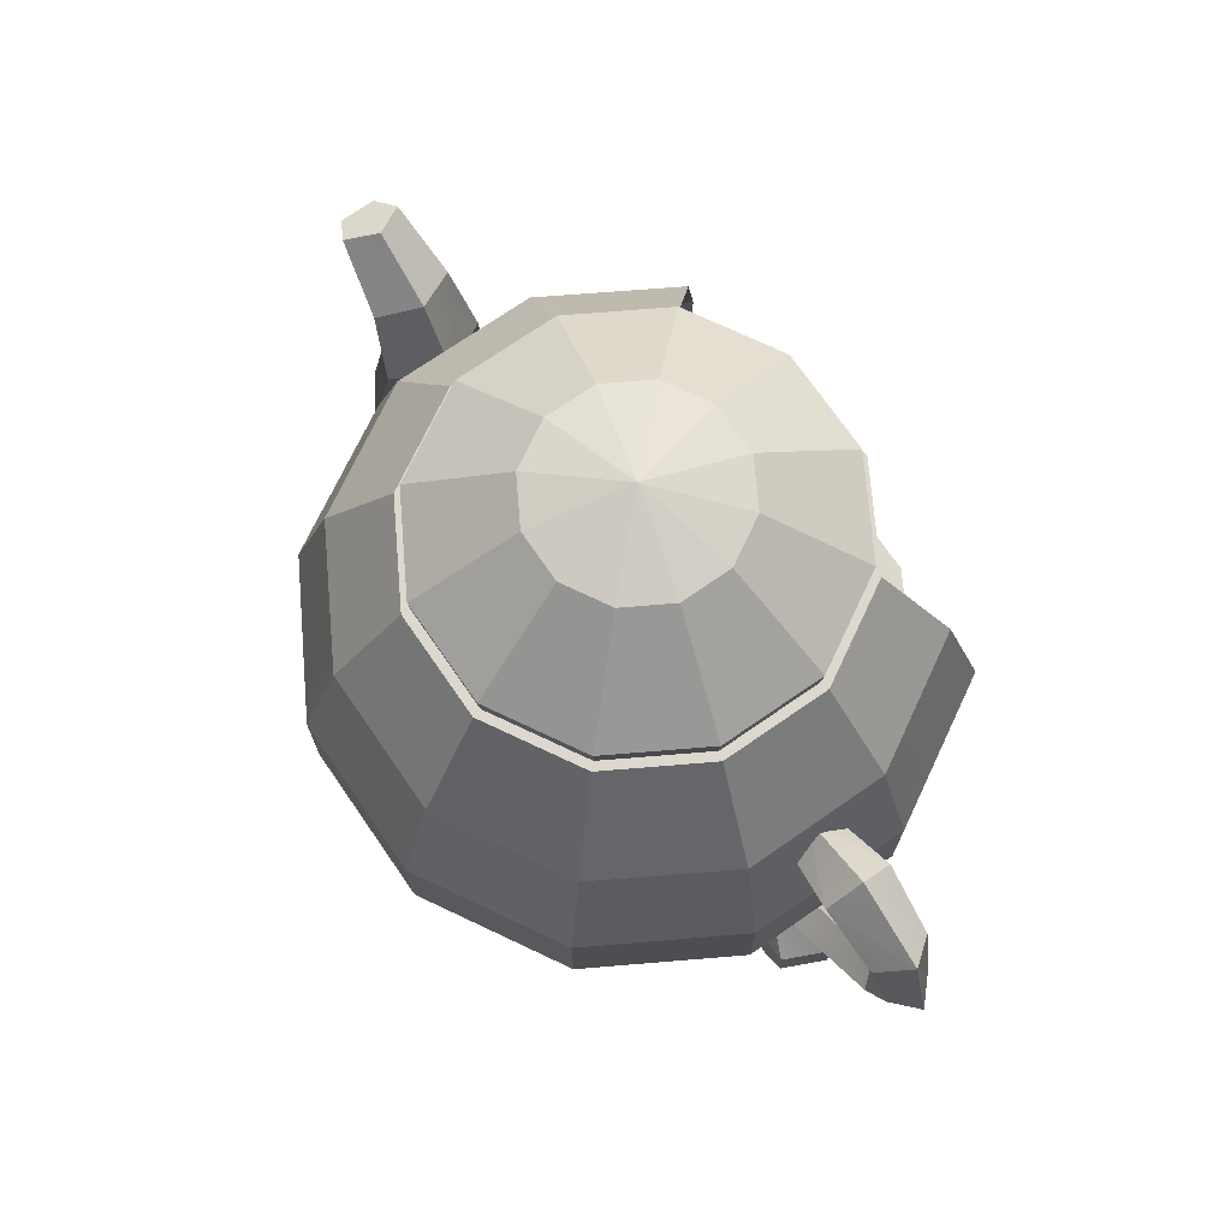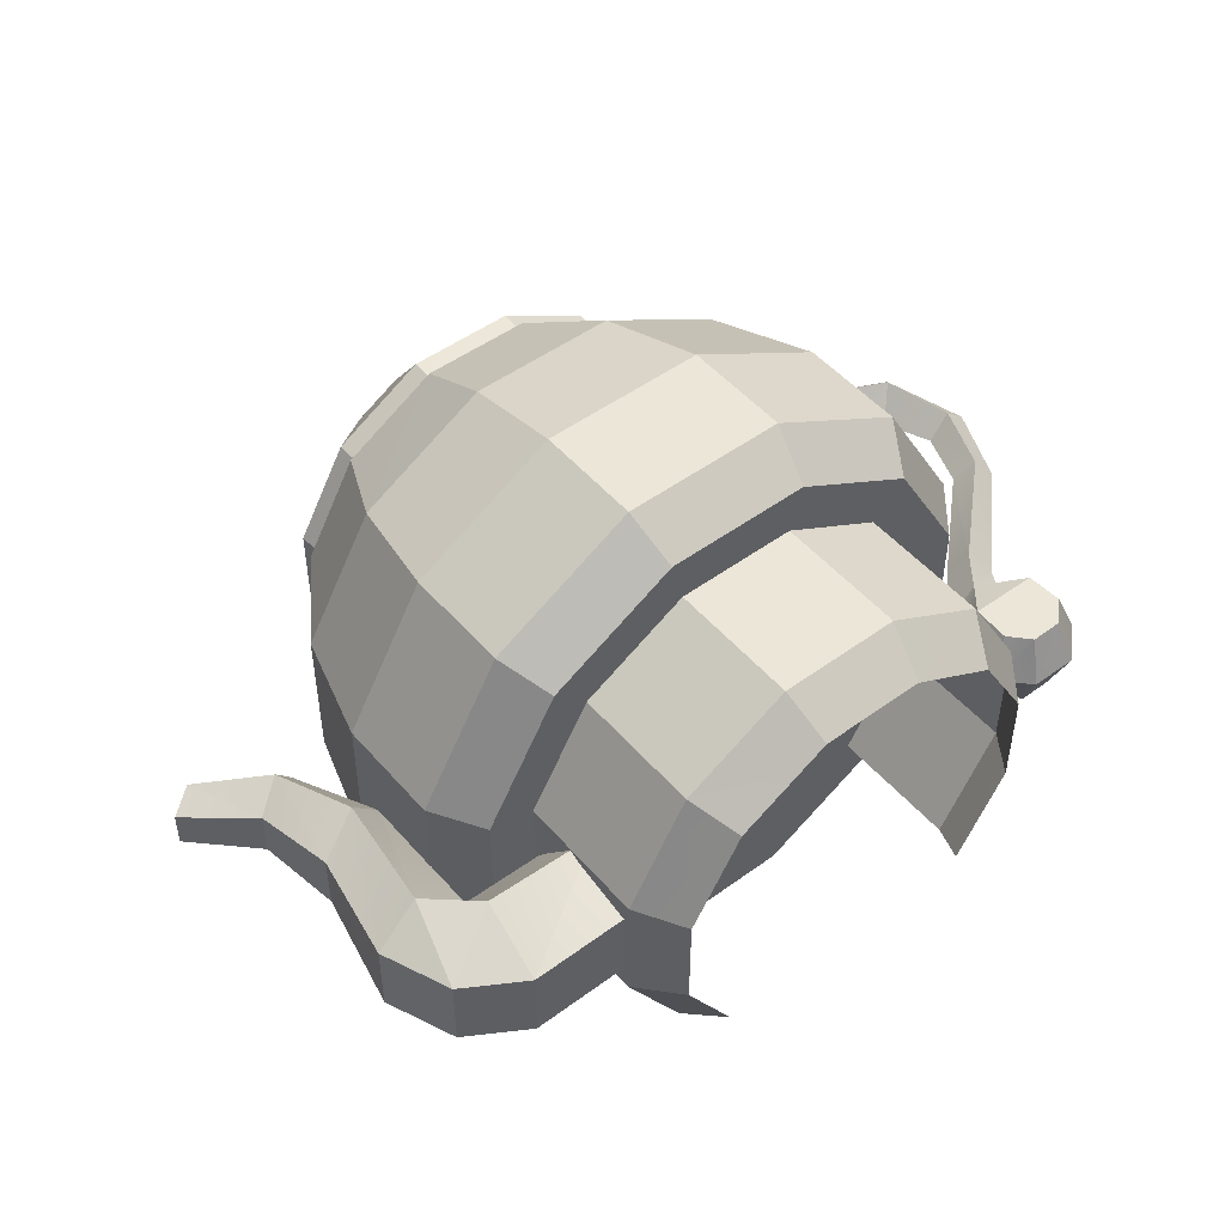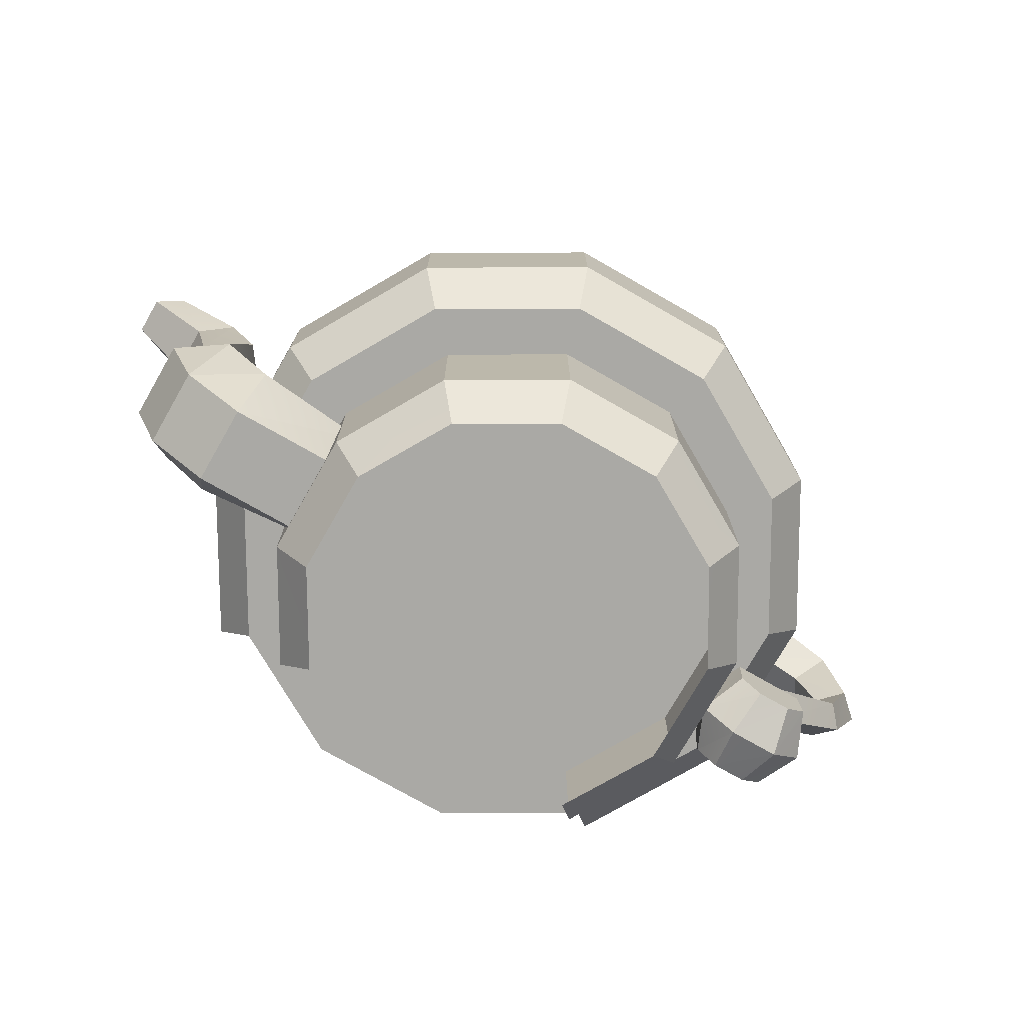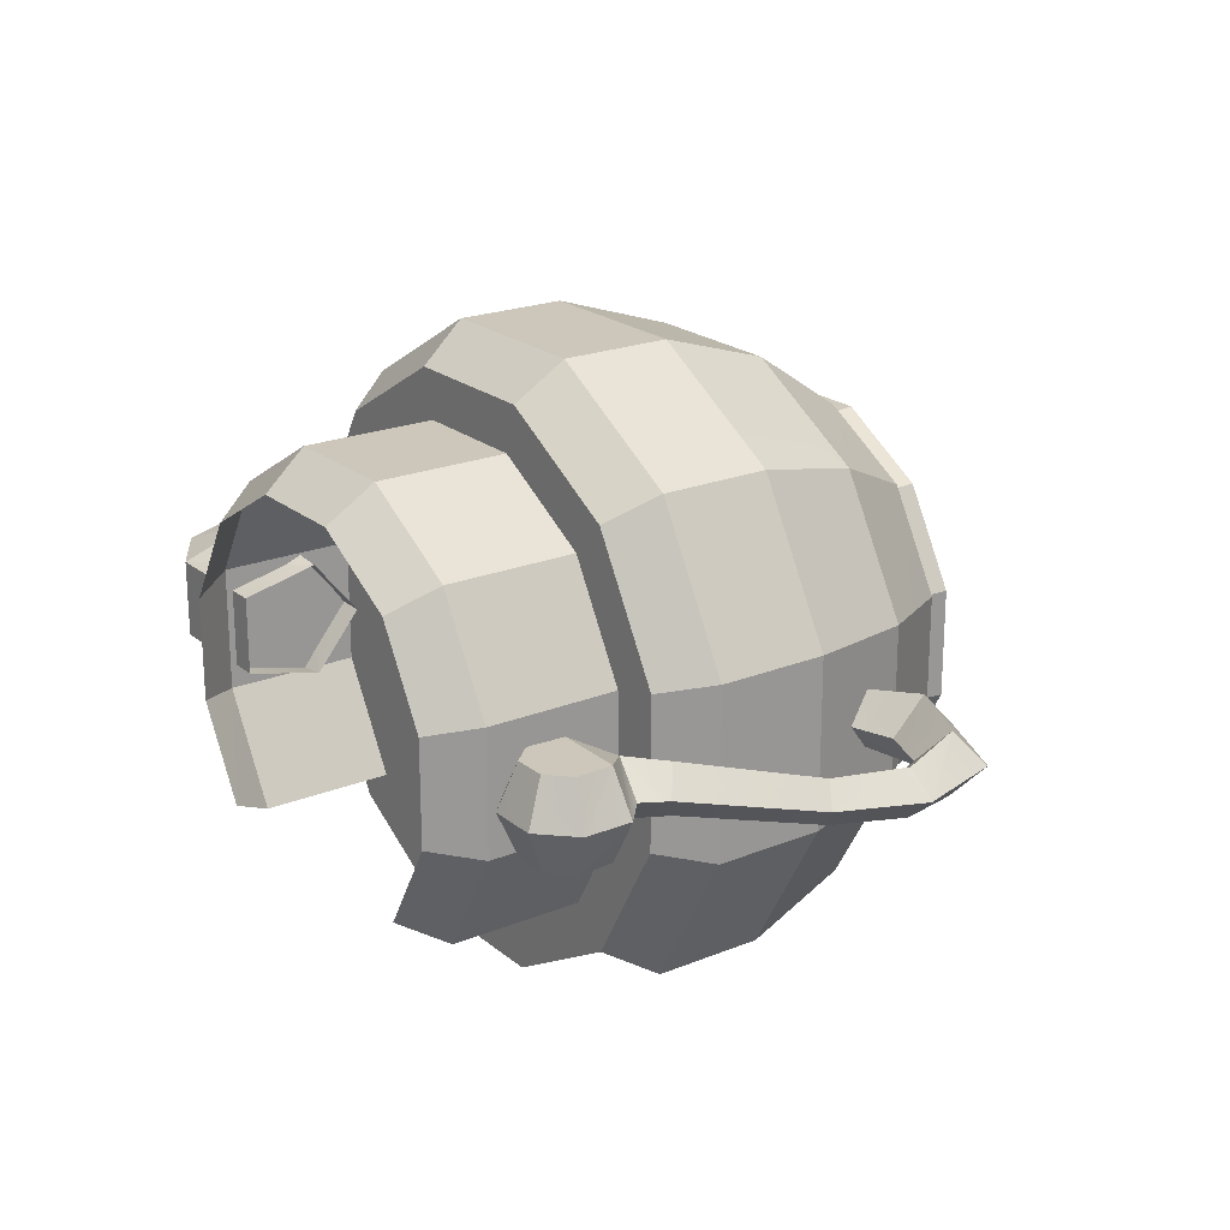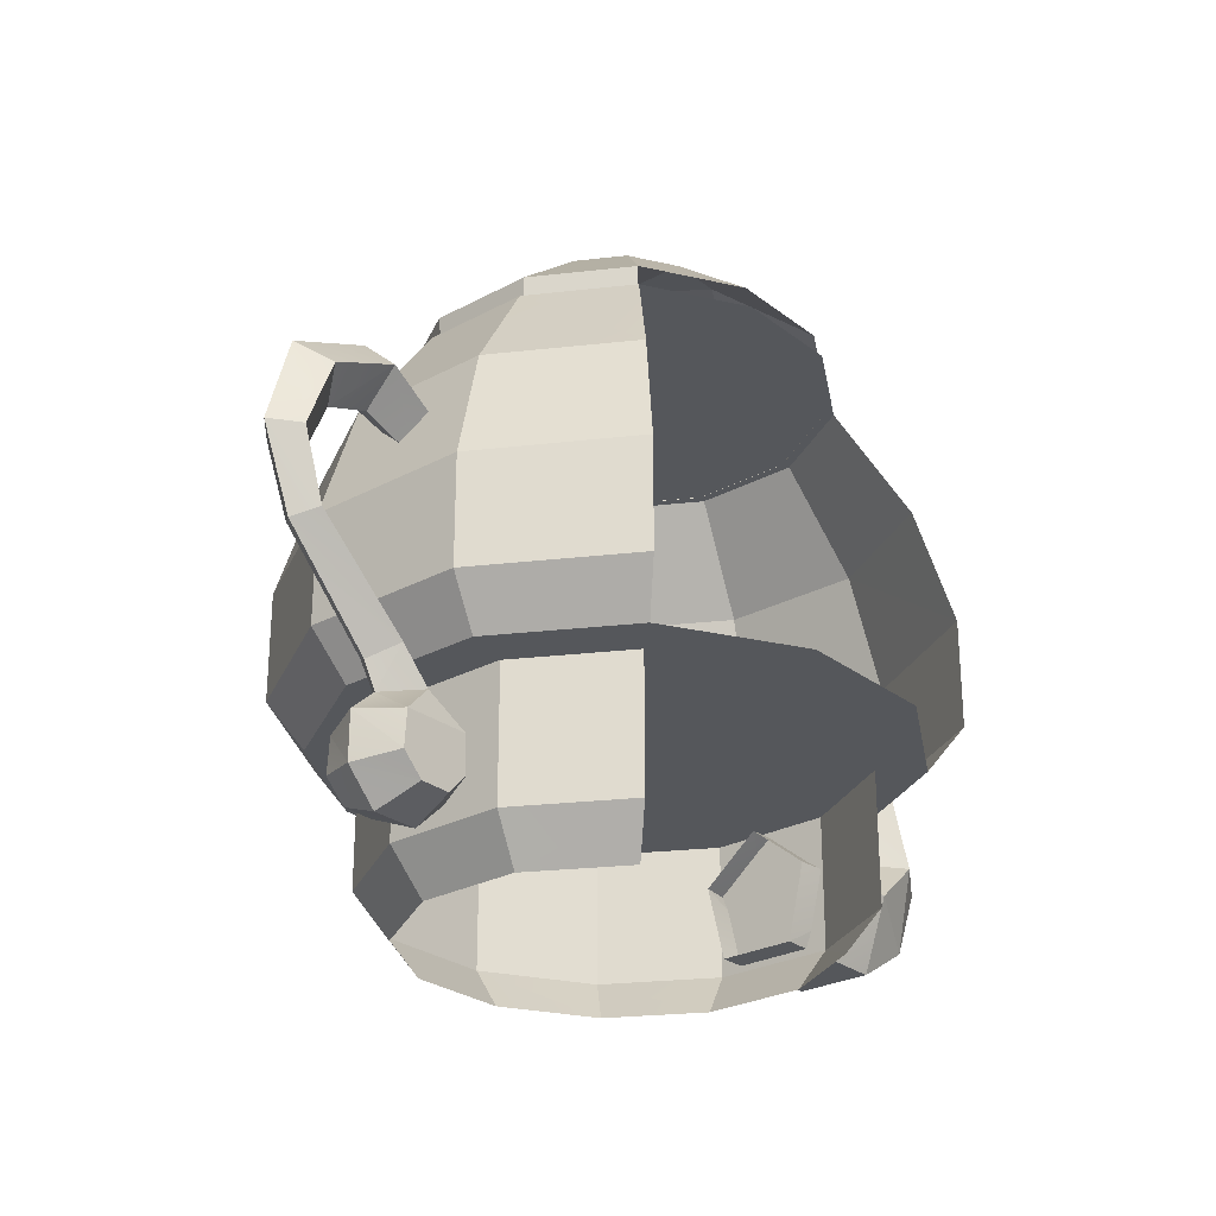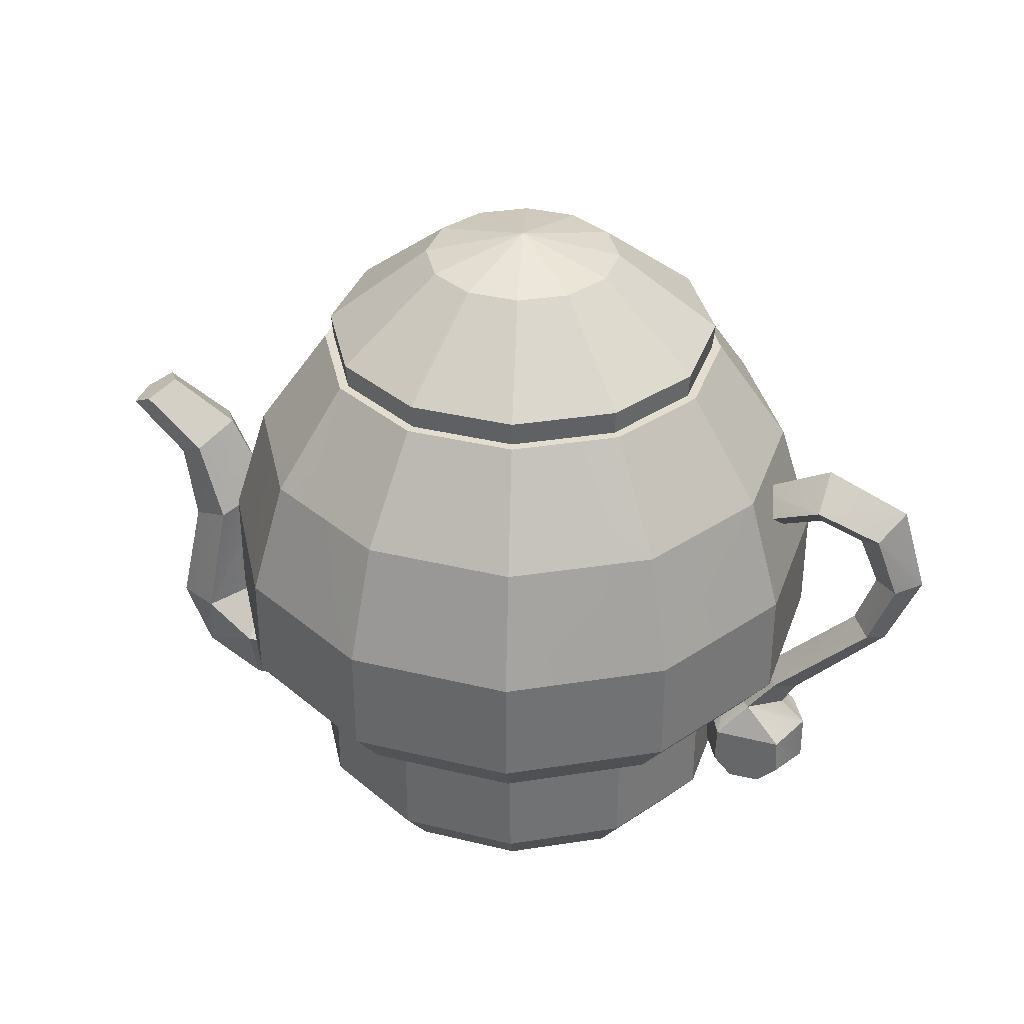
<metadata>
{"format":"obj","ext":"obj","renderer":"f3d","projection":"perspective","resolution":1024,"background":"white","views":[{"elev":72.5,"azim":55.3,"up":"+Y"},{"elev":49.4,"azim":-38.9,"up":"+Z"},{"elev":-75.4,"azim":-29.8,"up":"+Y"},{"elev":21.4,"azim":54.4,"up":"+Z"},{"elev":-26.7,"azim":130.1,"up":"+Y"},{"elev":34.9,"azim":18.1,"up":"+Y"}]}
</metadata>
<code>
o Mesh_0080
v -0.1156 0.1129 -0.00462
v -0.1273 0.1057 -0.009424
v -0.1208 0.1096 -0.01277
v -0.1273 0.1057 0.000184
v -0.1208 0.1096 0.003528
v -0.08917 0.03283 -0.02258
v -0.08671 0.04596 -0.00462
v -0.1015 0.04372 -0.02258
v -0.1064 0.02348 -0.01475
v -0.1138 0.04144 -0.01475
v -0.1015 0.04372 0.01334
v -0.1064 0.02348 0.005514
v -0.1138 0.04144 0.005514
v -0.08917 0.03283 0.01334
v -0.09081 0.01387 -0.01475
v -0.09081 0.01387 0.005514
v -0.1081 0.07067 0.003254
v -0.1081 0.07067 -0.01249
v -0.09646 0.07596 0.009332
v -0.08691 0.08036 -0.00462
v -0.09646 0.07596 -0.01857
v -0.05829 0.01406 -0.01475
v -0.05831 0.03379 -0.01943
v -0.0976 0.1016 -0.00462
v -0.104 0.09705 -0.01574
v -0.104 0.09705 0.006499
v -0.1119 0.09162 0.001655
v -0.1119 0.09162 -0.01089
v -0.05831 0.03379 0.01019
v -0.05829 0.01406 0.005514
v -0.05833 0.04578 -0.00462
v 0.0603 0.0291 -0.01622
v 0.07838 0.02894 -0.01622
v 0.06821 0.03794 -0.01226
v 0.07838 0.02894 0.006985
v 0.0603 0.0291 0.006985
v 0.06821 0.03794 0.003018
v 0.07901 0.01932 -0.01622
v 0.05991 0.01908 -0.01622
v 0.0649 0.01369 -0.01622
v 0.07336 0.01379 -0.01622
v 0.08394 0.01759 -0.00462
v 0.07901 0.01932 0.006985
v 0.08389 0.03026 -0.00462
v 0.05991 0.01908 0.006985
v 0.07336 0.01379 0.006985
v 0.0649 0.01369 0.006985
v 0.05465 0.02972 -0.00462
v 0.05468 0.01689 -0.00462
v 0.06023 0.03767 -0.00462
v 0.07556 0.009065 -0.00462
v 0.06298 0.009092 -0.00462
v 0.07537 0.04703 0.001956
v 0.07143 0.04997 -0.00462
v 0.07537 0.04703 -0.0112
v 0.09563 0.07299 -0.00462
v 0.1005 0.07047 0.00096
v 0.1005 0.07047 -0.0102
v 0.1071 0.08795 -0.01071
v 0.1008 0.08719 -0.00462
v 0.07689 0.03646 -0.00462
v 0.08055 0.04305 -0.00462
v 0.105 0.06777 -0.00462
v 0.1011 0.1054 -0.01259
v 0.1069 0.1113 -0.00462
v 0.08487 0.1208 -0.00462
v 0.084 0.1124 -0.01383
v 0.1011 0.1054 0.003354
v 0.084 0.1124 0.00459
v 0.09534 0.09965 -0.00462
v 0.08345 0.104 -0.00462
v 0.06376 0.1106 -0.00462
v 0.06635 0.1048 -0.01128
v 0.06635 0.1048 0.002045
v 0.06868 0.09923 -0.00462
v 0.1071 0.08795 0.001472
v 0.1137 0.08852 -0.00462
v 0.04765 0.04736 -0.05756
v -0.005296 0.04736 -0.00462
v 0.06702 0.04736 -0.024
v -0.005296 0.1464 -0.00462
v 0.009142 0.1464 -0.0585
v 0.03415 0.1464 -0.04407
v 0.01408 0.04736 -0.07694
v -0.005296 0.1804 -0.00462
v -0.031 0.1744 0.002266
v -0.031 0.1744 -0.01151
v -0.02467 0.04736 -0.07694
v -0.02411 0.1744 -0.02343
v -0.05824 0.04736 -0.05756
v -0.01218 0.1744 -0.03032
v 0.01352 0.1744 0.01419
v 0.0204 0.1744 0.002266
v 0.00159 0.1744 -0.03032
v -0.07762 0.04736 -0.024
v -0.07762 0.04736 0.01476
v -0.05824 0.04736 0.04832
v -0.02467 0.04736 0.0677
v 0.01408 0.04736 0.0677
v 0.04765 0.04736 0.04832
v 0.06702 0.04736 0.01476
v -0.01973 0.1464 -0.0585
v -0.04474 0.1464 -0.04407
v -0.05918 0.1464 -0.01906
v -0.05918 0.1464 0.009818
v -0.04474 0.1464 0.03483
v -0.01973 0.1464 0.04926
v 0.009142 0.1464 0.04926
v 0.03415 0.1464 0.03483
v 0.04859 0.1464 0.009818
v 0.04859 0.1464 -0.01906
v -0.01218 0.1744 0.02108
v 0.00159 0.1744 0.02108
v -0.02411 0.1744 0.01419
v 0.01352 0.1744 -0.02343
v 0.0204 0.1744 -0.01151
v 0.07637 0.0596 -0.0265
v 0.05448 0.0596 -0.0644
v 0.05448 0.0884 -0.0644
v 0.07637 0.0884 -0.0265
v 0.06728 0.1189 -0.02388
v 0.04783 0.1189 -0.05723
v -0.05736 0.1529 -0.01857
v -0.05736 0.1529 0.00933
v -0.05677 0.1463 -0.01841
v -0.05677 0.1463 0.009173
v 0.03239 0.1463 0.03306
v 0.03281 0.1529 0.03349
v 0.04676 0.1529 0.00933
v 0.04618 0.1463 0.009173
v -0.04341 0.1529 -0.04273
v -0.04298 0.1463 -0.0423
v -0.01925 0.1529 -0.05668
v -0.06508 0.0596 -0.0644
v -0.08696 0.0596 -0.0265
v -0.06508 0.0884 -0.0644
v -0.08696 0.0884 -0.0265
v -0.05842 0.1189 -0.05723
v -0.07787 0.1189 -0.02388
v -0.08696 0.0596 0.01726
v -0.08696 0.0884 0.01726
v -0.07787 0.1189 0.01464
v -0.06508 0.0596 0.05516
v -0.06508 0.0884 0.05516
v -0.05842 0.1189 0.048
v -0.02718 0.0596 0.07704
v -0.02718 0.0884 0.07704
v -0.02474 0.1189 0.06725
v 0.01658 0.0596 0.07704
v 0.01658 0.0884 0.07704
v 0.01415 0.1189 0.06725
v 0.05448 0.0596 0.05516
v 0.05448 0.0884 0.05516
v 0.04783 0.1189 0.048
v 0.07637 0.0596 0.01726
v 0.07637 0.0884 0.01726
v 0.06728 0.1189 0.01464
v 0.04603 0.000567 -0.01827
v 0.05459 0.01232 -0.02067
v 0.03854 0.01232 -0.04846
v 0.03228 0.000567 -0.04191
v 0.05459 0.04901 -0.02067
v 0.03854 0.04901 -0.04846
v 0.05459 0.01232 0.01143
v 0.05459 0.04901 0.01143
v 0.04603 0.000567 0.00903
v -0.01925 0.1529 0.04744
v 0.008653 0.1529 0.04744
v 0.008653 0.1529 -0.05668
v 0.04676 0.1529 -0.01857
v 0.04618 0.1463 -0.01841
v -0.01909 0.1463 0.04686
v 0.008497 0.1463 0.04686
v 0.03281 0.1529 -0.04273
v 0.03854 0.01232 0.03922
v 0.03854 0.04901 0.03922
v 0.03228 0.000567 0.03267
v -0.04341 0.1529 0.03349
v -0.04298 0.1463 0.03306
v -0.04287 0.000567 -0.04191
v -0.04913 0.01232 -0.04846
v -0.06518 0.01232 -0.02067
v -0.05662 0.000567 -0.01827
v -0.04913 0.04901 -0.04846
v -0.06518 0.04901 -0.02067
v 0.01075 0.01232 0.05527
v 0.01075 0.04901 0.05527
v 0.008457 0.000567 0.04632
v -0.06518 0.01232 0.01143
v -0.05662 0.000567 0.00903
v -0.06518 0.04901 0.01143
v -0.04913 0.01232 0.03922
v -0.04287 0.000567 0.03267
v -0.04913 0.04901 0.03922
v -0.02134 0.01232 0.05527
v -0.02134 0.04901 0.05527
v -0.01905 0.000567 0.04632
v 0.03239 0.1463 -0.0423
f 1 3 2
f 4 5 1
f 1 2 4
f 6 8 7
f 9 10 8
f 11 13 12
f 7 11 14
f 6 15 9
f 8 6 9
f 12 16 14
f 14 11 12
f 17 10 13
f 17 18 10
f 13 19 17
f 13 11 19
f 11 20 19
f 11 7 20
f 7 21 20
f 7 8 21
f 6 22 15
f 6 23 22
f 20 25 24
f 20 21 25
f 19 24 26
f 19 20 24
f 17 26 27
f 17 19 26
f 27 5 4
f 27 26 5
f 24 3 1
f 24 25 3
f 26 1 5
f 26 24 1
f 2 25 28
f 2 3 25
f 28 21 18
f 28 25 21
f 18 8 10
f 18 21 8
f 18 27 28
f 18 17 27
f 28 4 2
f 28 27 4
f 16 29 14
f 16 30 29
f 7 23 6
f 7 31 23
f 14 31 7
f 14 29 31
f 15 30 16
f 15 22 30
f 12 10 9
f 12 13 10
f 9 16 12
f 9 15 16
f 32 34 33
f 35 37 36
f 38 40 39
f 38 41 40
f 42 35 43
f 42 44 35
f 44 38 33
f 44 42 38
f 45 46 43
f 45 47 46
f 48 45 36
f 48 49 45
f 49 32 39
f 49 48 32
f 34 48 50
f 34 32 48
f 51 43 46
f 51 42 43
f 42 41 38
f 42 51 41
f 49 47 45
f 49 52 47
f 52 39 40
f 52 49 39
f 50 36 37
f 50 48 36
f 53 50 37
f 53 54 50
f 34 54 55
f 34 50 54
f 56 53 57
f 56 54 53
f 56 59 58
f 56 60 59
f 44 37 35
f 44 61 37
f 61 33 34
f 61 44 33
f 37 62 53
f 37 61 62
f 55 61 34
f 55 62 61
f 57 62 63
f 57 53 62
f 63 55 58
f 63 62 55
f 52 46 47
f 52 51 46
f 51 40 41
f 51 52 40
f 64 66 65
f 64 67 66
f 65 69 68
f 65 66 69
f 70 67 64
f 70 71 67
f 68 71 70
f 68 69 71
f 67 72 66
f 67 73 72
f 69 72 74
f 69 66 72
f 71 74 75
f 71 69 74
f 67 75 73
f 67 71 75
f 57 60 56
f 57 76 60
f 63 76 57
f 63 77 76
f 58 77 63
f 58 59 77
f 58 54 56
f 58 55 54
f 64 60 70
f 64 59 60
f 65 59 64
f 65 77 59
f 68 77 65
f 68 76 77
f 70 76 68
f 70 60 76
f 39 33 38
f 39 32 33
f 43 36 45
f 43 35 36
f 78 80 79
f 81 83 82
f 84 78 79
f 85 87 86
f 88 84 79
f 89 87 85
f 90 88 79
f 91 89 85
f 92 93 85
f 94 91 85
f 95 90 79
f 96 95 79
f 97 96 79
f 98 97 79
f 99 98 79
f 100 99 79
f 101 100 79
f 80 101 79
f 81 82 102
f 81 102 103
f 81 103 104
f 104 105 81
f 81 105 106
f 81 106 107
f 81 107 108
f 81 108 109
f 81 109 110
f 110 111 81
f 81 111 83
f 112 113 85
f 114 112 85
f 115 94 85
f 85 116 115
f 85 86 114
f 113 92 85
f 85 93 116
f 80 118 117
f 80 78 118
f 119 117 118
f 119 120 117
f 120 122 121
f 120 119 122
f 111 122 83
f 111 121 122
f 123 86 87
f 123 124 86
f 125 124 123
f 125 126 124
f 127 129 128
f 127 130 129
f 131 87 89
f 131 123 87
f 132 123 131
f 132 125 123
f 128 93 92
f 128 129 93
f 133 89 91
f 133 131 89
f 90 135 134
f 90 95 135
f 134 137 136
f 134 135 137
f 136 139 138
f 136 137 139
f 138 104 103
f 138 139 104
f 95 140 135
f 95 96 140
f 135 141 137
f 135 140 141
f 137 142 139
f 137 141 142
f 139 105 104
f 139 142 105
f 96 143 140
f 96 97 143
f 144 140 143
f 144 141 140
f 141 145 142
f 141 144 145
f 105 145 106
f 105 142 145
f 97 146 143
f 97 98 146
f 144 146 147
f 144 143 146
f 145 147 148
f 145 144 147
f 107 145 148
f 107 106 145
f 98 149 146
f 98 99 149
f 146 150 147
f 146 149 150
f 147 151 148
f 147 150 151
f 148 108 107
f 148 151 108
f 99 152 149
f 99 100 152
f 153 149 152
f 153 150 149
f 150 154 151
f 150 153 154
f 108 154 109
f 108 151 154
f 100 155 152
f 100 101 155
f 153 155 156
f 153 152 155
f 153 157 154
f 153 156 157
f 110 154 157
f 110 109 154
f 101 117 155
f 101 80 117
f 155 120 156
f 155 117 120
f 156 121 157
f 156 120 121
f 157 111 110
f 157 121 111
f 158 160 159
f 158 161 160
f 159 163 162
f 159 160 163
f 164 162 165
f 164 159 162
f 166 159 164
f 166 158 159
f 167 113 112
f 167 168 113
f 169 91 94
f 169 133 91
f 130 170 129
f 130 171 170
f 172 168 167
f 172 173 168
f 173 128 168
f 173 127 128
f 174 94 115
f 174 169 94
f 129 116 93
f 129 170 116
f 175 165 176
f 175 164 165
f 177 164 175
f 177 166 164
f 178 112 114
f 178 167 112
f 179 167 178
f 179 172 167
f 180 182 181
f 180 183 182
f 181 185 184
f 181 182 185
f 186 176 187
f 186 175 176
f 188 175 186
f 188 177 175
f 168 92 113
f 168 128 92
f 183 189 182
f 183 190 189
f 182 191 185
f 182 189 191
f 124 114 86
f 124 178 114
f 190 192 189
f 190 193 192
f 189 194 191
f 189 192 194
f 195 187 196
f 195 186 187
f 197 186 195
f 197 188 186
f 126 178 124
f 126 179 178
f 193 195 192
f 193 197 195
f 192 196 194
f 192 195 196
f 171 174 170
f 171 198 174
f 170 115 116
f 170 174 115

</code>
